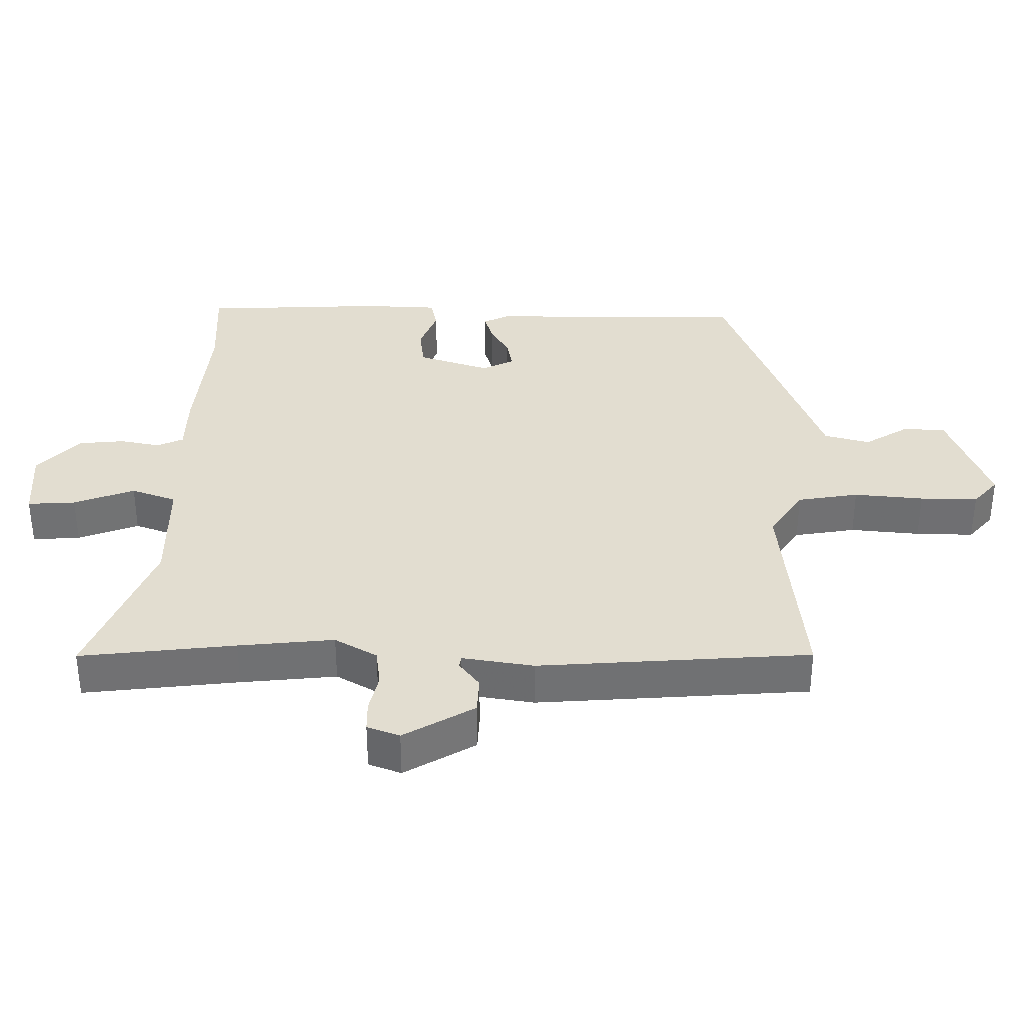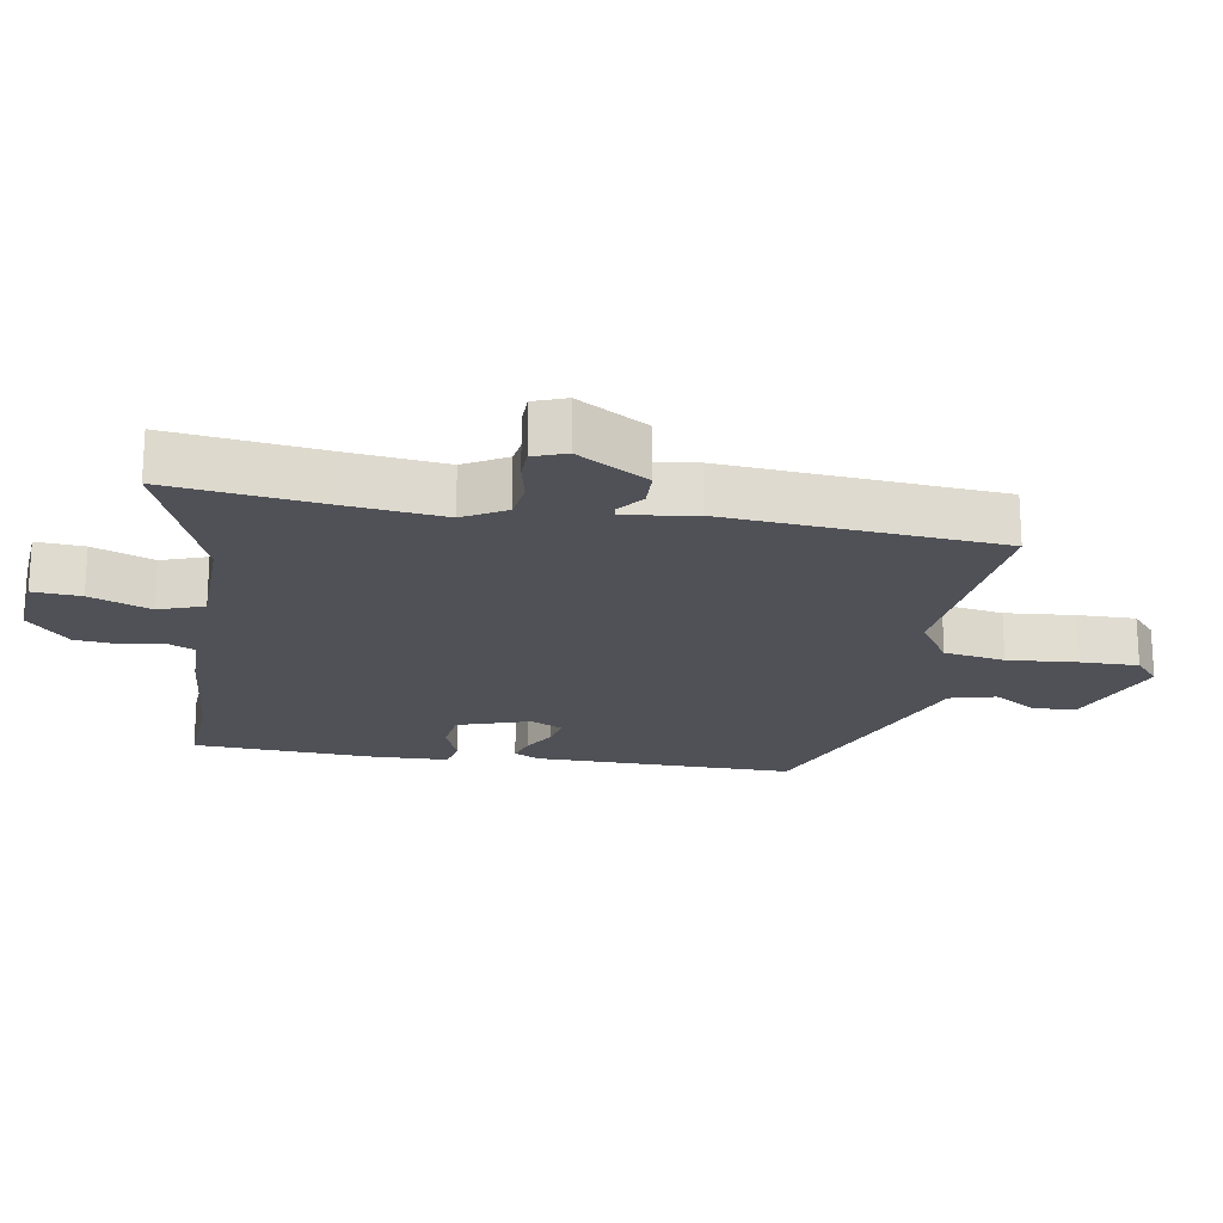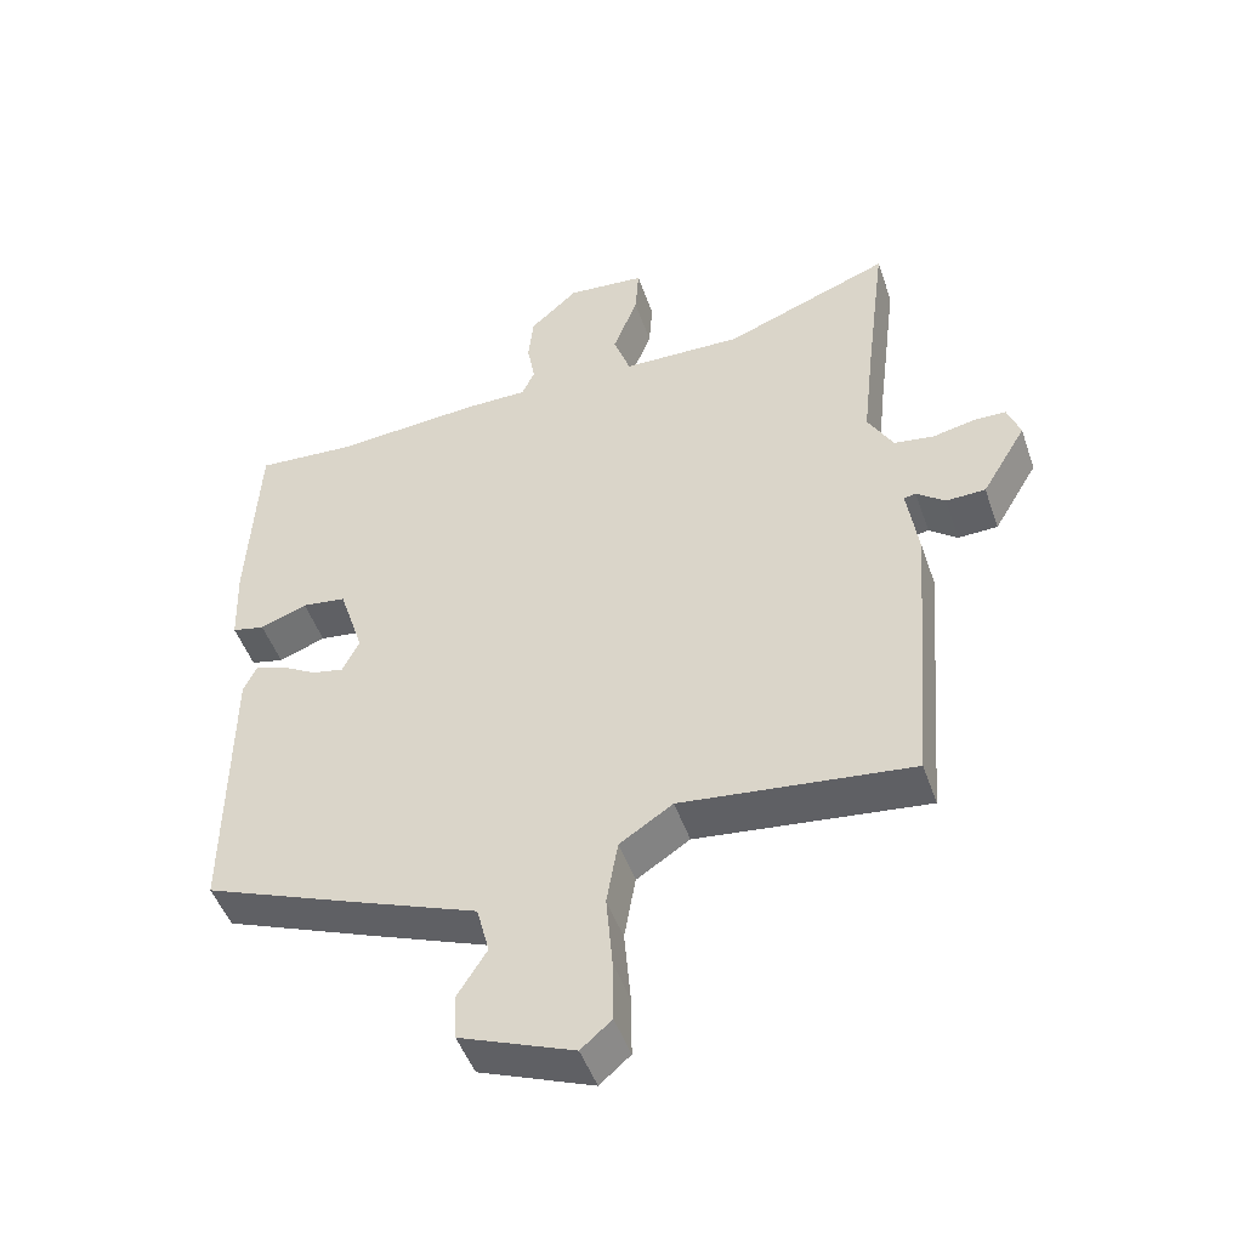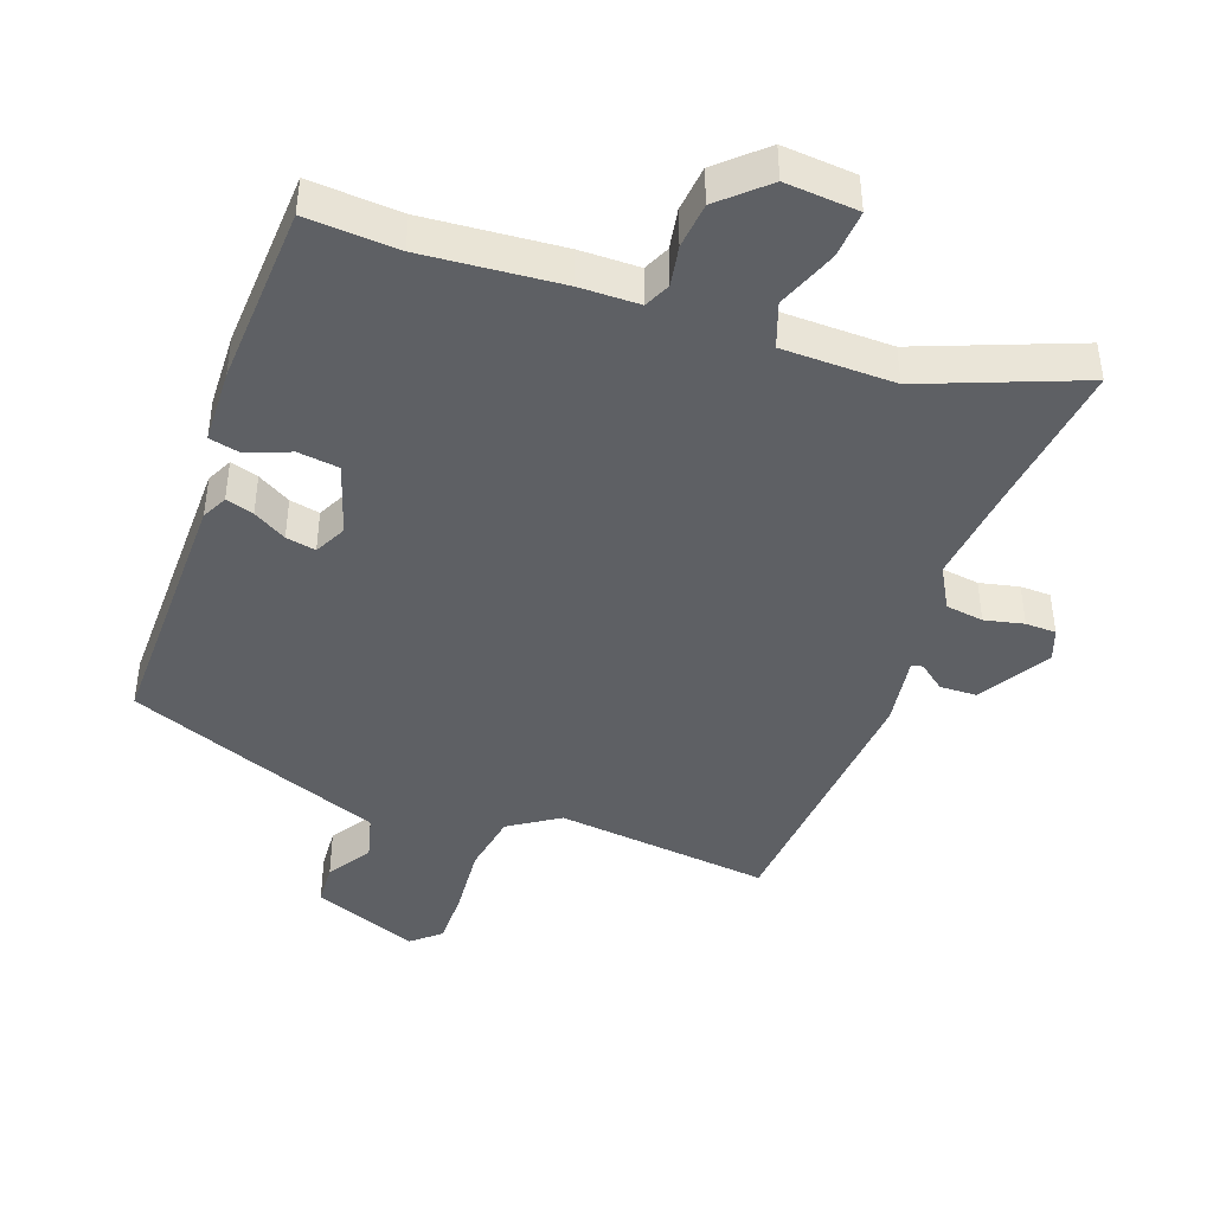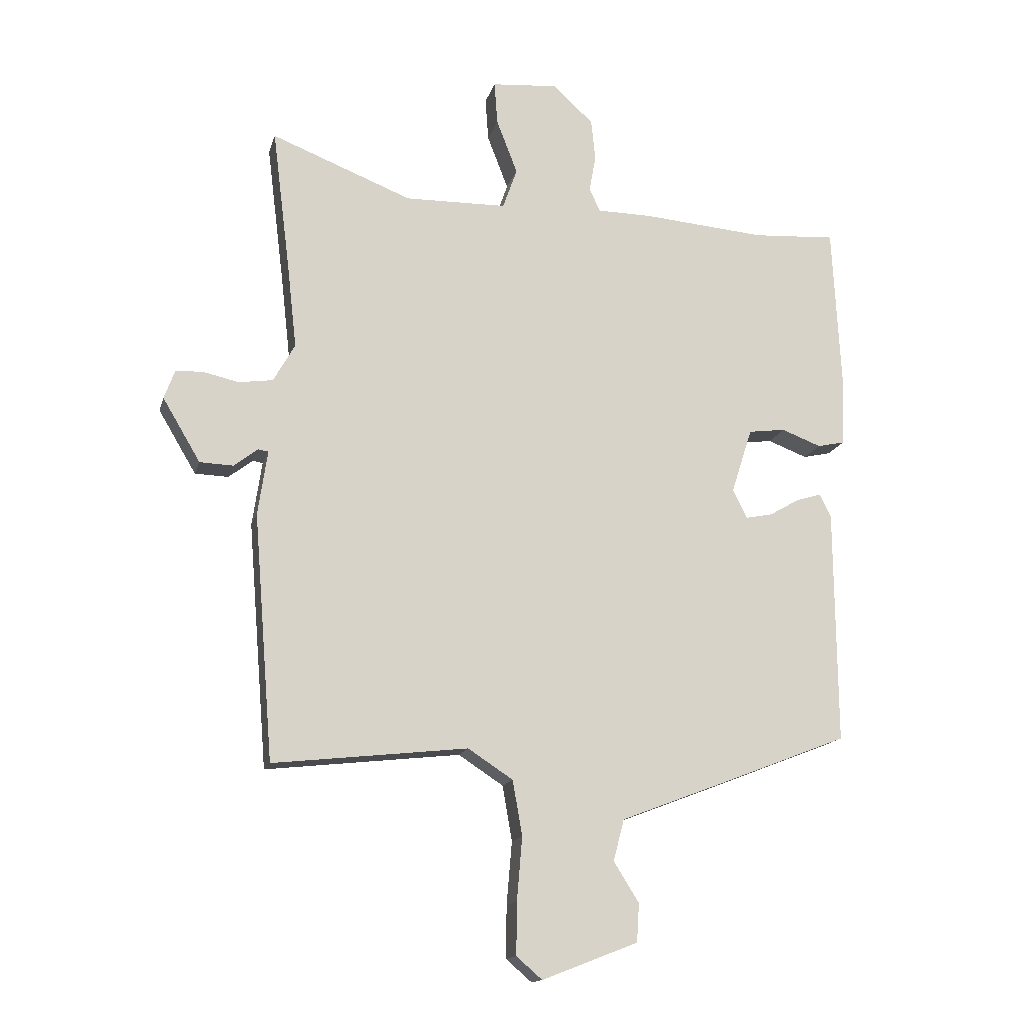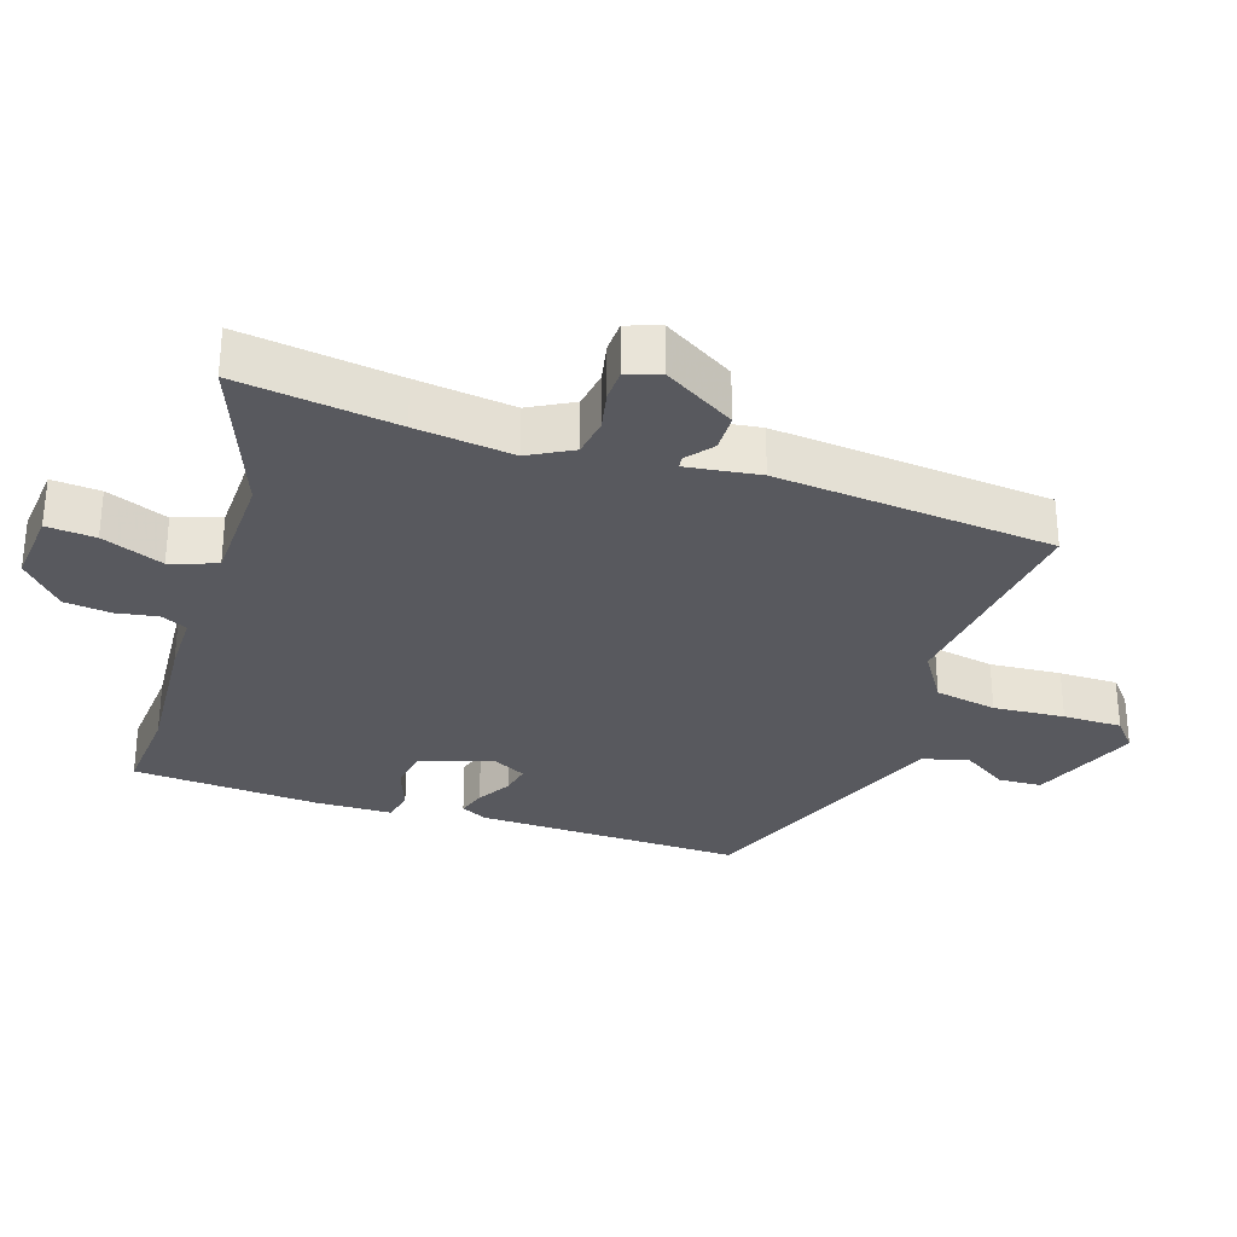
<metadata>
{"format":"obj","ext":"obj","renderer":"f3d","projection":"perspective","resolution":1024,"background":"white","views":[{"elev":35.1,"azim":91.0,"up":"+Y"},{"elev":-20.4,"azim":80.5,"up":"+Y"},{"elev":-48.1,"azim":18.7,"up":"+Z"},{"elev":-43.1,"azim":-19.9,"up":"+Y"},{"elev":-15.0,"azim":166.1,"up":"+Z"},{"elev":-30.4,"azim":71.2,"up":"+Y"}]}
</metadata>
<code>
v -0.489 0.07 -0.418
v -0.486 0.07 -0.026
v -0.467 0.07 0.013
v -0.425 0.07 0
v -0.375 0.07 -0.029
v -0.33 0.07 -0.038
v -0.306 0.07 0.01
v -0.341 0.07 0.119
v -0.403 0.07 0.127
v -0.469 0.07 0.102
v -0.515 0.07 0.112
v -0.519 0.07 0.225
v -0.505 0.07 0.5
v -0.367 0.07 0.491
v -0.16 0.07 0.508
v -0.07 0.07 0.509
v -0.052 0.07 0.548
v -0.063 0.07 0.609
v -0.056 0.07 0.678
v 0.012 0.07 0.74
v 0.122 0.07 0.731
v 0.117 0.07 0.659
v 0.082 0.07 0.568
v 0.106 0.07 0.5
v 0.276 0.07 0.497
v 0.511 0.07 0.589
v 0.482 0.07 0.355
v 0.466 0.07 0.211
v 0.502 0.07 0.147
v 0.559 0.07 0.139
v 0.618 0.07 0.152
v 0.664 0.07 0.151
v 0.682 0.07 0.102
v 0.619 0.07 -0.004
v 0.563 0.07 -0.006
v 0.523 0.07 0.025
v 0.506 0.07 0.022
v 0.522 0.07 -0.086
v 0.489 0.07 -0.496
v 0.164 0.07 -0.46
v 0.089 0.07 -0.509
v 0.073 0.07 -0.601
v 0.082 0.07 -0.706
v 0.083 0.07 -0.793
v 0.04 0.07 -0.83
v -0.12 0.07 -0.768
v -0.124 0.07 -0.704
v -0.082 0.07 -0.637
v -0.1 0.07 -0.568
v -0.286 0.07 -0.497
v -0.489 0 -0.418
v -0.486 0 -0.026
v -0.467 0 0.013
v -0.425 0 0
v -0.375 0 -0.029
v -0.33 0 -0.038
v -0.306 0 0.01
v -0.341 0 0.119
v -0.403 0 0.127
v -0.469 0 0.102
v -0.515 0 0.112
v -0.519 0 0.225
v -0.505 0 0.5
v -0.367 0 0.491
v -0.16 0 0.508
v -0.07 0 0.509
v -0.052 0 0.548
v -0.063 0 0.609
v -0.056 0 0.678
v 0.012 0 0.74
v 0.122 0 0.731
v 0.117 0 0.659
v 0.082 0 0.568
v 0.106 0 0.5
v 0.276 0 0.497
v 0.511 0 0.589
v 0.482 0 0.355
v 0.466 0 0.211
v 0.502 0 0.147
v 0.559 0 0.139
v 0.618 0 0.152
v 0.664 0 0.151
v 0.682 0 0.102
v 0.619 0 -0.004
v 0.563 0 -0.006
v 0.523 0 0.025
v 0.506 0 0.022
v 0.522 0 -0.086
v 0.489 0 -0.496
v 0.164 0 -0.46
v 0.089 0 -0.509
v 0.073 0 -0.601
v 0.082 0 -0.706
v 0.083 0 -0.793
v 0.04 0 -0.83
v -0.12 0 -0.768
v -0.124 0 -0.704
v -0.082 0 -0.637
v -0.1 0 -0.568
v -0.286 0 -0.497
f 49 50 1 2
f 45 46 47 48
f 45 48 49
f 42 43 44 45
f 42 45 49
f 41 42 49 2
f 37 38 39 40
f 37 40 41
f 33 34 35 36
f 33 36 37
f 30 31 32 33
f 29 30 33 37
f 28 29 37 41
f 25 26 27
f 24 25 27 28
f 20 21 22 23
f 20 23 24
f 17 18 19 20
f 17 20 24
f 16 17 24 28
f 14 15 16 28
f 9 10 11 12
f 8 9 12 13
f 2 3 4 5
f 2 5 6
f 41 2 6
f 28 41 6 7
f 8 13 14 28
f 7 8 28
f 52 51 100 99
f 98 97 96 95
f 99 98 95
f 95 94 93 92
f 99 95 92
f 52 99 92 91
f 90 89 88 87
f 91 90 87
f 86 85 84 83
f 87 86 83
f 83 82 81 80
f 87 83 80 79
f 91 87 79 78
f 77 76 75
f 78 77 75 74
f 73 72 71 70
f 74 73 70
f 70 69 68 67
f 74 70 67
f 78 74 67 66
f 78 66 65 64
f 62 61 60 59
f 63 62 59 58
f 55 54 53 52
f 56 55 52
f 56 52 91
f 57 56 91 78
f 78 64 63 58
f 78 58 57
f 1 51 52 2
f 2 52 53 3
f 3 53 54 4
f 4 54 55 5
f 5 55 56 6
f 6 56 57 7
f 7 57 58 8
f 8 58 59 9
f 9 59 60 10
f 10 60 61 11
f 11 61 62 12
f 12 62 63 13
f 13 63 64 14
f 14 64 65 15
f 15 65 66 16
f 16 66 67 17
f 17 67 68 18
f 18 68 69 19
f 19 69 70 20
f 20 70 71 21
f 21 71 72 22
f 22 72 73 23
f 23 73 74 24
f 24 74 75 25
f 25 75 76 26
f 26 76 77 27
f 27 77 78 28
f 28 78 79 29
f 29 79 80 30
f 30 80 81 31
f 31 81 82 32
f 32 82 83 33
f 33 83 84 34
f 34 84 85 35
f 35 85 86 36
f 36 86 87 37
f 37 87 88 38
f 38 88 89 39
f 39 89 90 40
f 40 90 91 41
f 41 91 92 42
f 42 92 93 43
f 43 93 94 44
f 44 94 95 45
f 45 95 96 46
f 46 96 97 47
f 47 97 98 48
f 48 98 99 49
f 49 99 100 50
f 50 100 51 1

</code>
